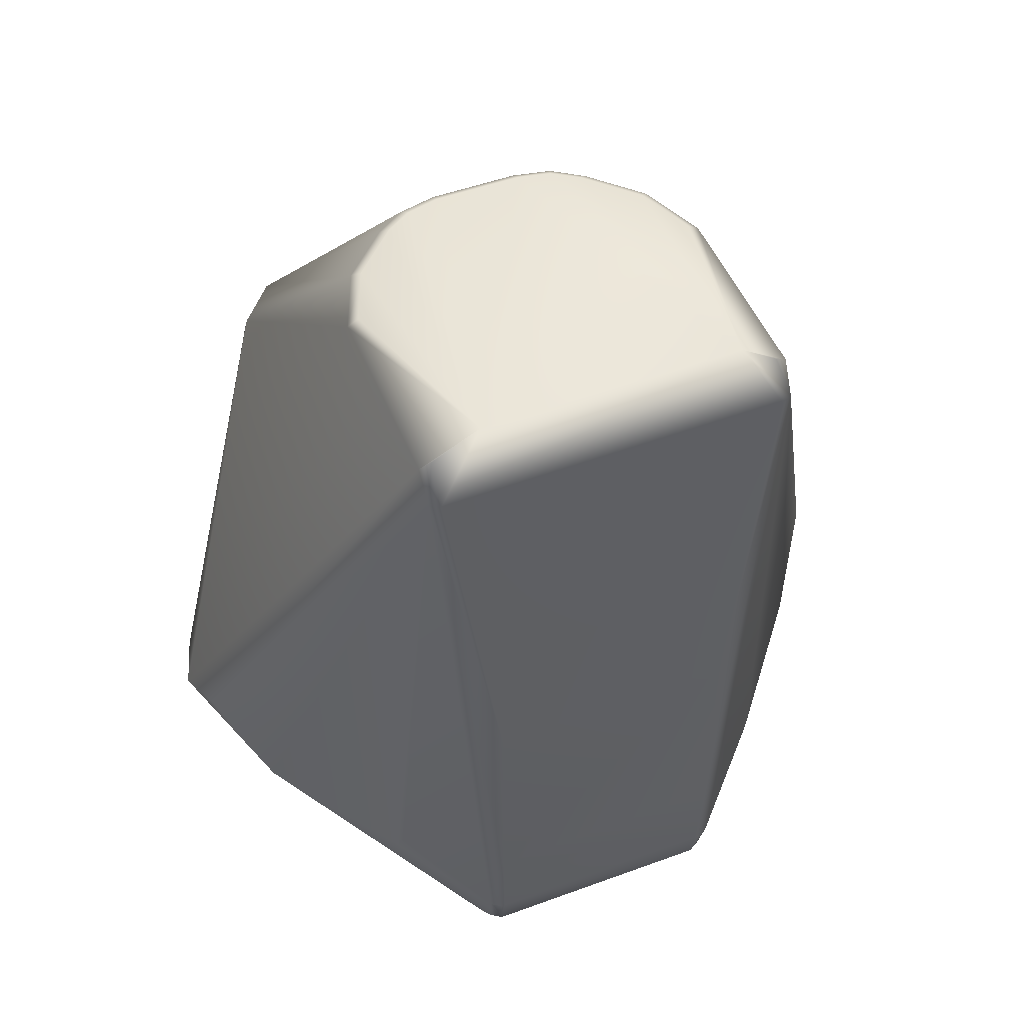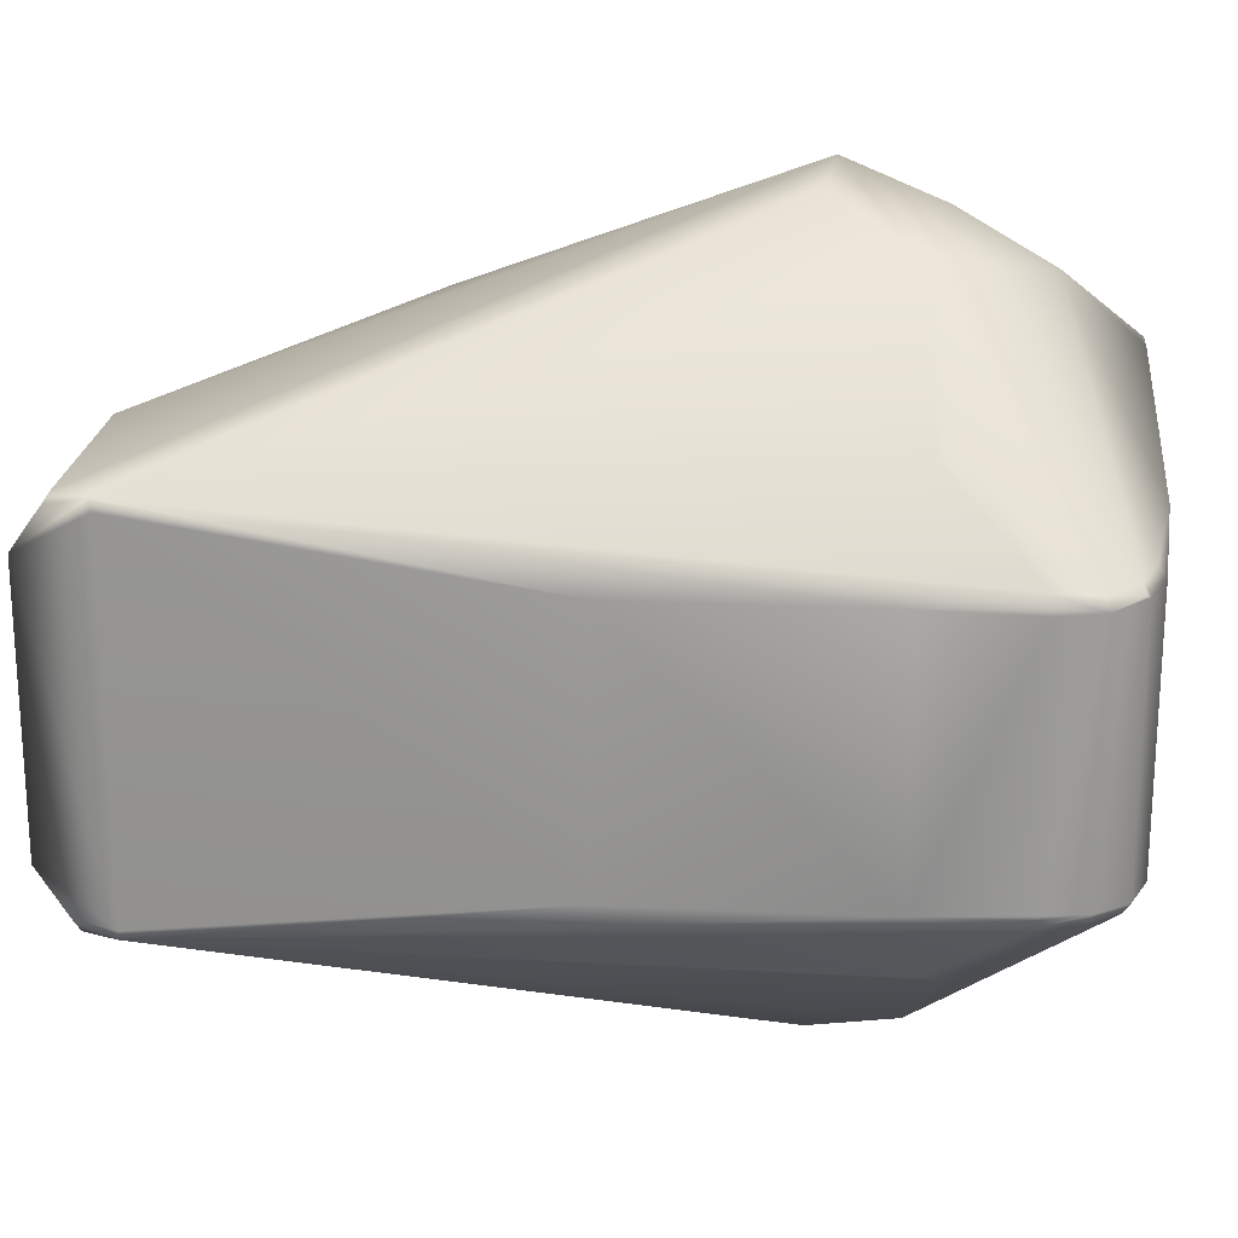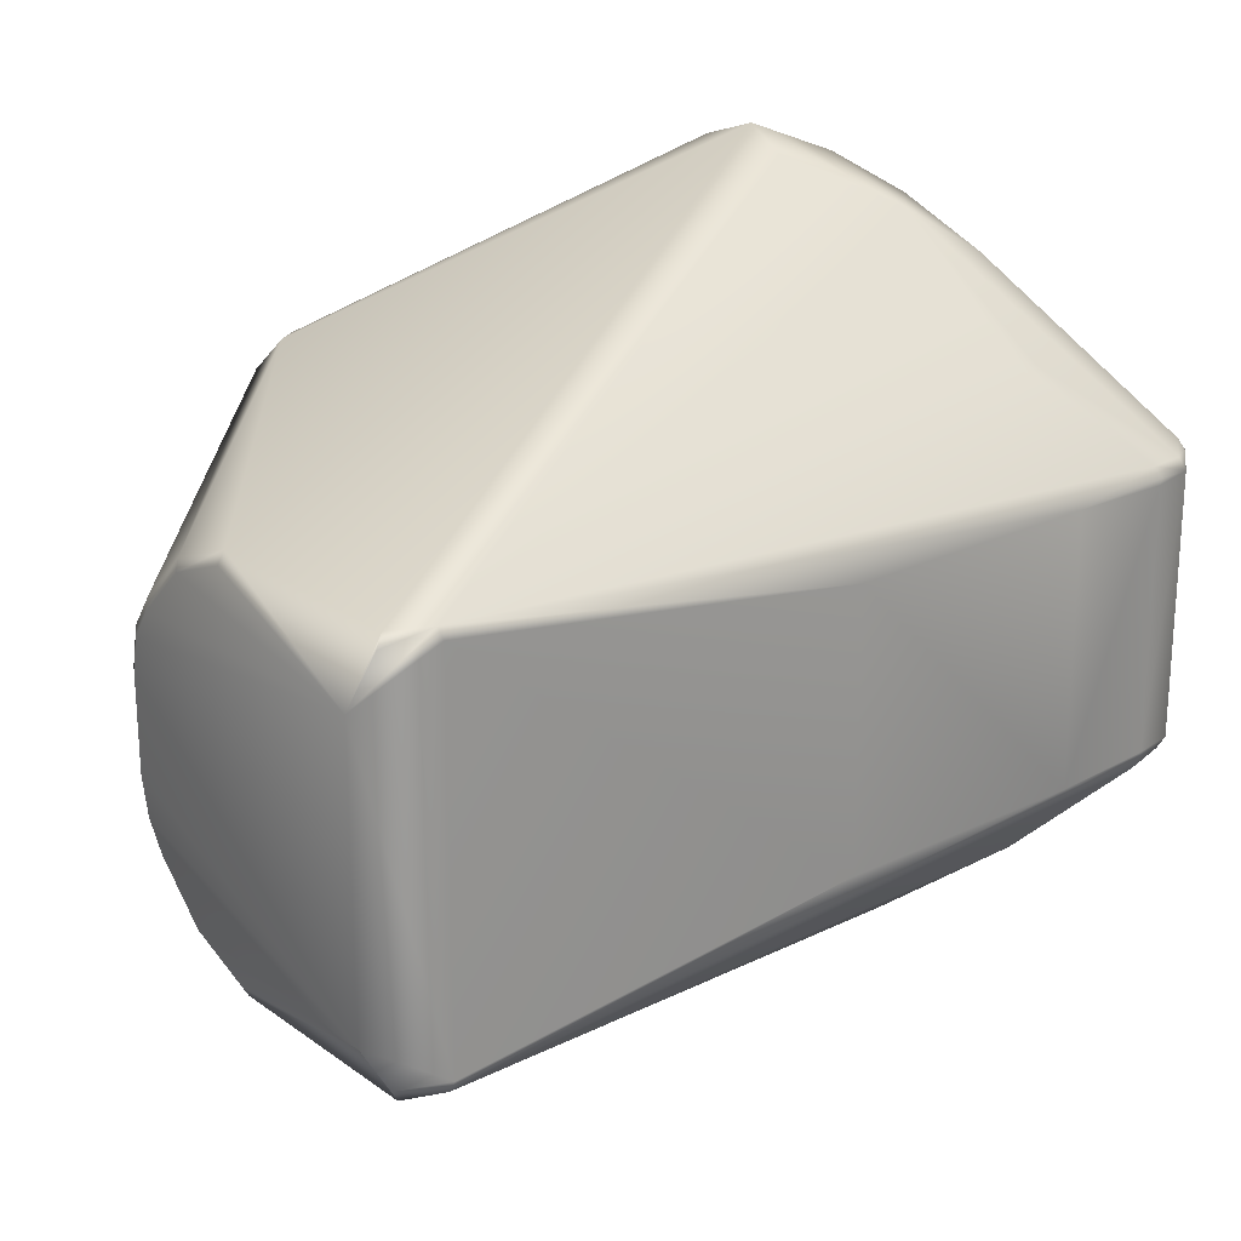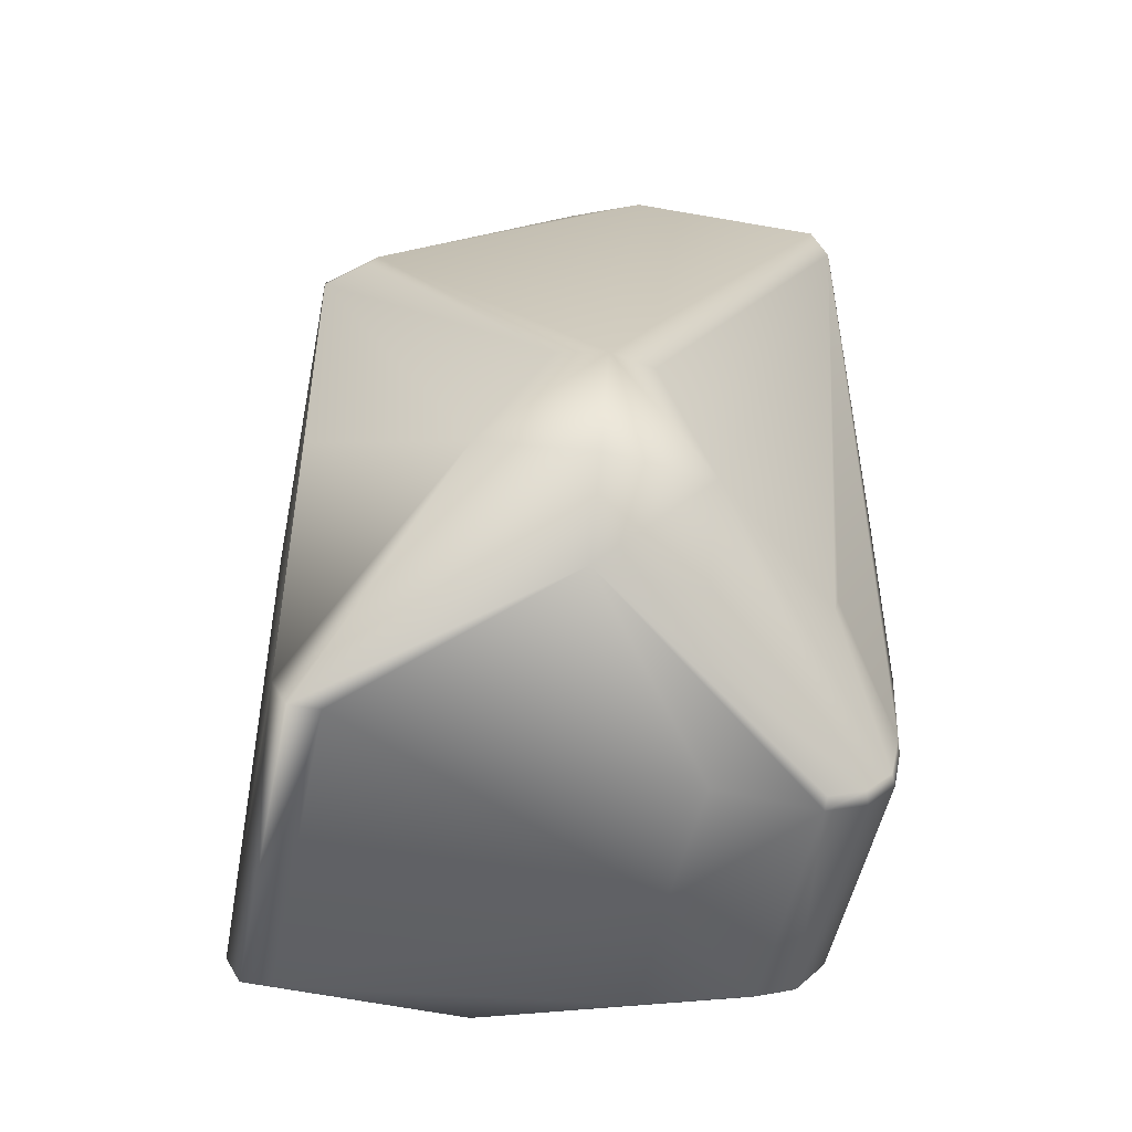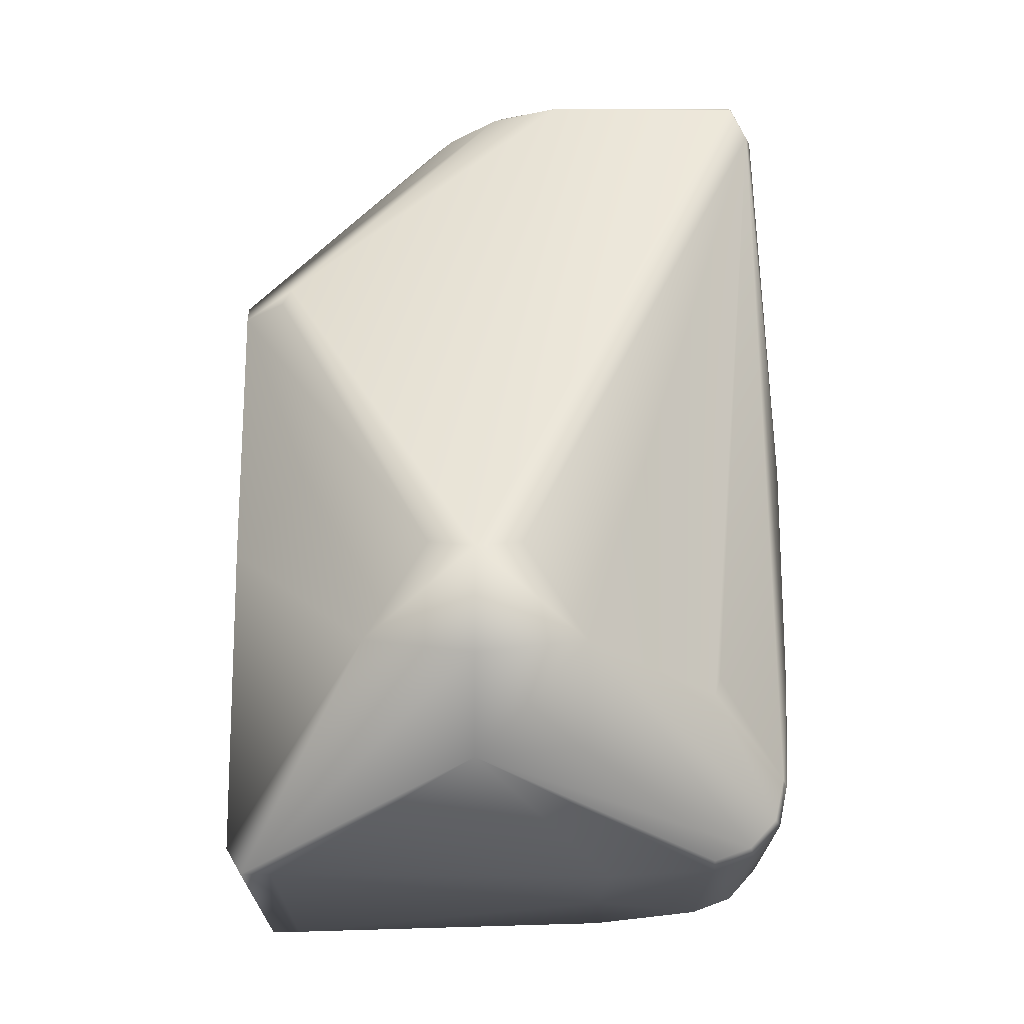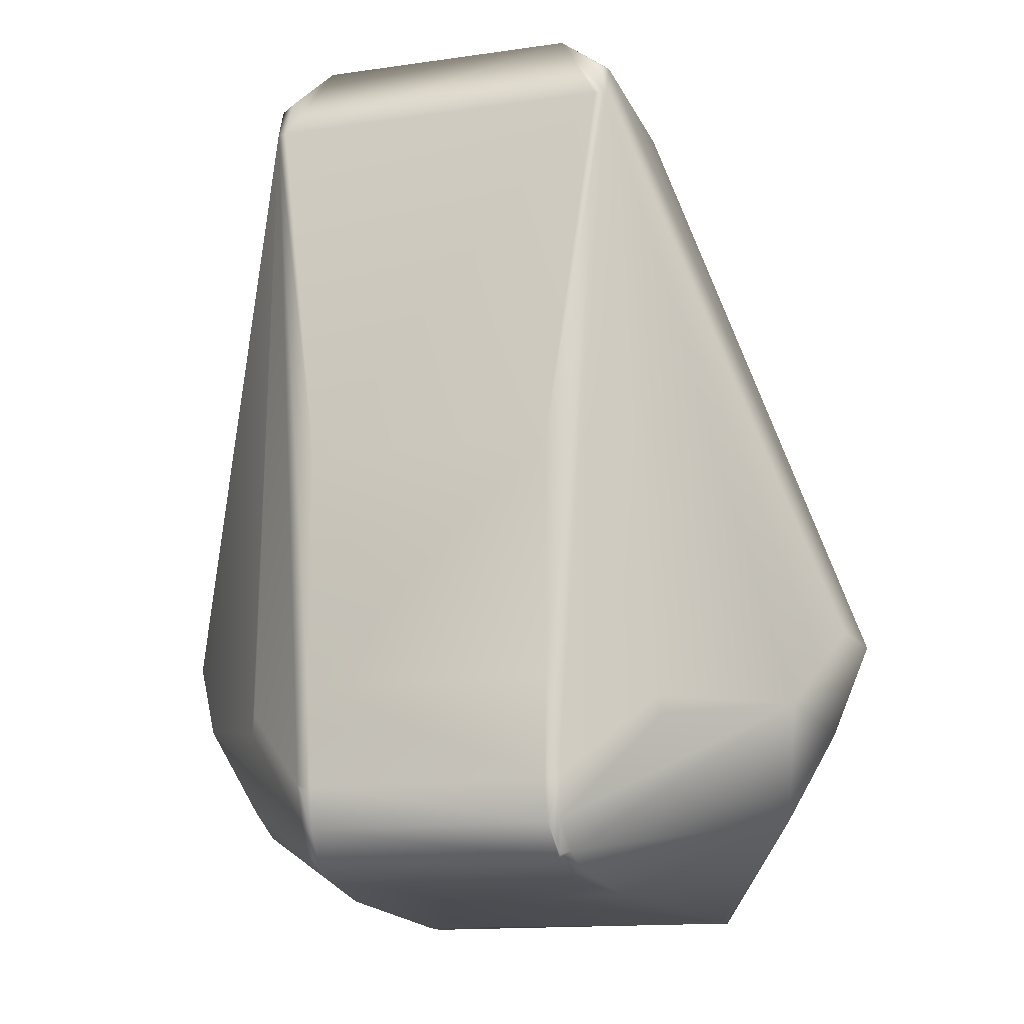
<metadata>
{"format":"obj","ext":"obj","renderer":"f3d","projection":"perspective","resolution":1024,"background":"white","views":[{"elev":49.9,"azim":68.0,"up":"+Z"},{"elev":20.9,"azim":95.0,"up":"+Y"},{"elev":23.1,"azim":50.4,"up":"+Y"},{"elev":-49.8,"azim":-11.1,"up":"+Z"},{"elev":-19.6,"azim":-0.5,"up":"+Z"},{"elev":-14.5,"azim":107.3,"up":"+Z"}]}
</metadata>
<code>
v 0.1714 -0.08331 0.04359
v 0.1946 -0.1071 0.5447
v 0.1932 -0.1139 0.5407
v 0.02648 -0.2107 0.138
v 0.05348 -0.2241 0.199
v -0.1211 -0.1193 0.2258
v -0.03812 0.1944 0.1487
v -0.1211 0.1164 0.2258
v 0.02648 0.2083 0.138
v 0.05348 0.2217 0.199
v 0.2094 -0.08173 0.06893
v 0.09168 -0.164 0.09418
v 0.02648 -0.1798 0.08458
v 0.1934 -0.0834 0.0517
v 0.09168 -0.1968 0.1487
v 0.02648 -0.2338 0.1934
v -0.03812 -0.1968 0.1487
v 0.2148 0.08022 0.09367
v 0.1697 0.1296 0.1335
v 0.1729 0.1279 0.1441
v 0.2198 0.07274 0.1506
v 0.2173 0.07389 0.09029
v 0.09168 0.1616 0.09418
v 0.09168 0.1944 0.1487
v 0.104 -0.00204 0.03229
v 0.1071 -0.08686 0.03352
v -0.003512 -0.05212 0.5408
v 0.002742 -0.04936 0.5447
v 0.008 -0.06992 0.5405
v -0.0973 0.132 0.388
v -0.1211 0.1139 0.3848
v -0.000416 0.2217 0.199
v 0.02648 0.2314 0.1934
v 0.1946 0.1009 0.5447
v 0.2036 0.1081 0.5205
v 0.1932 0.1077 0.5407
v 0.1729 -0.1313 0.1441
v 0.2036 -0.1124 0.5205
v 0.1697 -0.1339 0.1335
v 0.04123 -0.09308 0.5447
v 0.07613 -0.1071 0.5447
v 0.07615 -0.1139 0.5407
v 0.03656 -0.09785 0.5405
v 0.01268 -0.06514 0.5447
v -0.0973 -0.1344 0.388
v -0.1211 -0.1171 0.3848
v -0.09172 -0.1344 0.3977
v -0.000416 -0.2241 0.199
v 0.2198 -0.07629 0.1506
v 0.2019 0.07389 0.05573
v 0.2094 0.07793 0.06893
v 0.1714 0.07951 0.04359
v 0.02648 0.1774 0.08458
v 0.1071 0.08653 0.03352
v 0.1934 0.0796 0.0517
v 0.1968 0.07389 0.04959
v -0.09173 0.132 0.3977
v 0.07613 0.1009 0.5447
v 0.07615 0.1077 0.5407
v 0.2151 -0.08196 0.09174
v 0.2148 -0.08368 0.09367
v 0.2173 -0.07658 0.09029
v 0.01268 0.05896 0.5447
v -0.004154 0.04553 0.5408
v 0.002187 0.04297 0.5447
v 0.007999 0.06374 0.5405
v 0.04123 0.0869 0.5447
v 0.03656 0.09167 0.5405
v -0.1212 -0.1068 0.04593
v -0.1211 0.1081 0.3948
v -0.1211 -0.1113 0.3948
v -0.1212 0.1065 0.04593
v 0.2063 0.1021 0.5193
v 0.2198 0.07274 0.2954
v 0.2198 -0.07629 0.2954
v 0.2063 -0.1063 0.5193
v -0.1124 0.1065 0.03059
v -0.1124 -0.1068 0.03059
v -0.09464 -0.1068 0.03059
v -0.09464 0.1065 0.03059
v 0.1957 0.07771 0.562
v 0.1957 -0.07859 0.562
v -0.00879 0.0233 0.5408
v -0.00879 -0.02948 0.5408
v -0.001955 0.0233 0.5447
v -0.001955 -0.02948 0.5447
v 0.2177 -0.0745 0.09183
v 0.2127 0.07111 0.06677
v 0.2177 0.0707 0.09183
v 0.2127 -0.07492 0.06677
v 0.1954 0.07308 0.04775
v 0.1713 0.07321 0.03886
v 0.1713 -0.07701 0.03886
v 0.1954 -0.07689 0.04775
f 75 38 49
f 76 38 75
f 5 3 16
f 5 38 3
f 42 16 3
f 1 14 13
f 79 26 13
f 79 13 78
f 74 75 49
f 2 3 38
f 76 2 38
f 42 47 16
f 69 17 6
f 17 69 78
f 13 4 78
f 4 17 78
f 16 17 4
f 93 14 1
f 93 13 26
f 93 1 13
f 93 94 14
f 61 49 38
f 35 24 10
f 24 35 20
f 24 33 10
f 73 74 35
f 82 2 76
f 2 82 3
f 82 42 3
f 82 41 42
f 72 70 31
f 31 8 72
f 53 80 77
f 81 73 35
f 15 4 13
f 15 5 16
f 16 4 15
f 15 38 5
f 46 47 71
f 46 71 69
f 46 69 6
f 17 46 6
f 88 22 89
f 51 24 19
f 19 24 20
f 53 24 23
f 9 24 53
f 24 9 33
f 53 77 9
f 54 80 53
f 28 82 86
f 7 31 32
f 8 31 7
f 72 8 7
f 7 77 72
f 32 33 7
f 9 7 33
f 7 9 77
f 57 33 32
f 57 31 70
f 85 81 65
f 36 35 10
f 10 33 36
f 61 11 90
f 11 15 14
f 11 14 94
f 11 94 90
f 15 39 38
f 39 11 61
f 39 15 11
f 12 13 14
f 15 12 14
f 12 15 13
f 43 47 42
f 47 43 71
f 43 29 71
f 48 16 47
f 48 17 16
f 48 46 17
f 87 89 49
f 89 22 21
f 21 74 49
f 49 89 21
f 74 21 35
f 18 19 20
f 18 20 35
f 51 19 18
f 21 18 35
f 18 21 22
f 18 88 51
f 22 88 18
f 53 23 55
f 55 23 24
f 55 24 51
f 51 56 55
f 25 93 26
f 25 92 93
f 25 54 92
f 79 80 25
f 26 79 25
f 80 54 25
f 44 82 28
f 43 44 29
f 27 86 84
f 27 28 86
f 27 84 71
f 27 71 29
f 29 44 27
f 27 44 28
f 30 32 31
f 30 57 32
f 31 57 30
f 33 57 59
f 59 36 33
f 36 59 81
f 34 81 35
f 34 35 36
f 34 36 81
f 37 61 38
f 39 37 38
f 37 39 61
f 42 41 40
f 40 43 42
f 40 44 43
f 82 40 41
f 40 82 44
f 47 46 45
f 45 48 47
f 48 45 46
f 90 87 62
f 49 61 62
f 62 87 49
f 50 51 88
f 50 56 51
f 50 88 56
f 53 55 52
f 52 55 92
f 52 54 53
f 52 92 54
f 55 91 92
f 91 55 56
f 91 56 88
f 64 70 83
f 64 83 85
f 64 85 65
f 70 64 66
f 68 59 57
f 68 67 59
f 68 57 70
f 70 66 68
f 81 59 58
f 58 67 81
f 67 58 59
f 60 61 90
f 90 62 60
f 60 62 61
f 63 64 65
f 63 66 64
f 65 81 63
f 81 67 63
f 68 63 67
f 63 68 66
f 70 69 71
f 69 70 72
f 73 75 74
f 73 76 75
f 77 69 72
f 77 78 69
f 77 79 78
f 77 80 79
f 76 73 81
f 81 82 76
f 83 70 71
f 71 84 83
f 81 85 82
f 82 85 86
f 85 83 84
f 85 84 86
f 87 88 89
f 87 90 88
f 93 92 91
f 91 94 93
f 91 88 90
f 90 94 91

</code>
